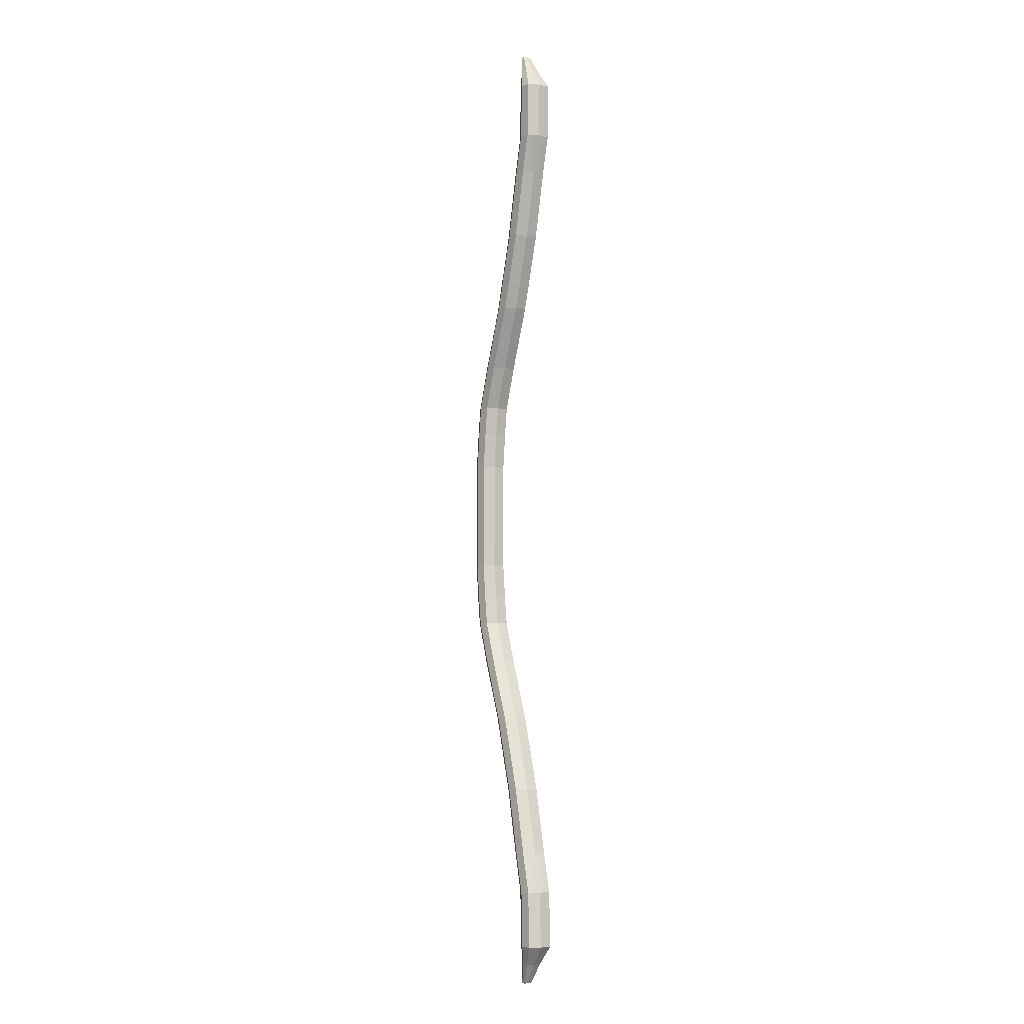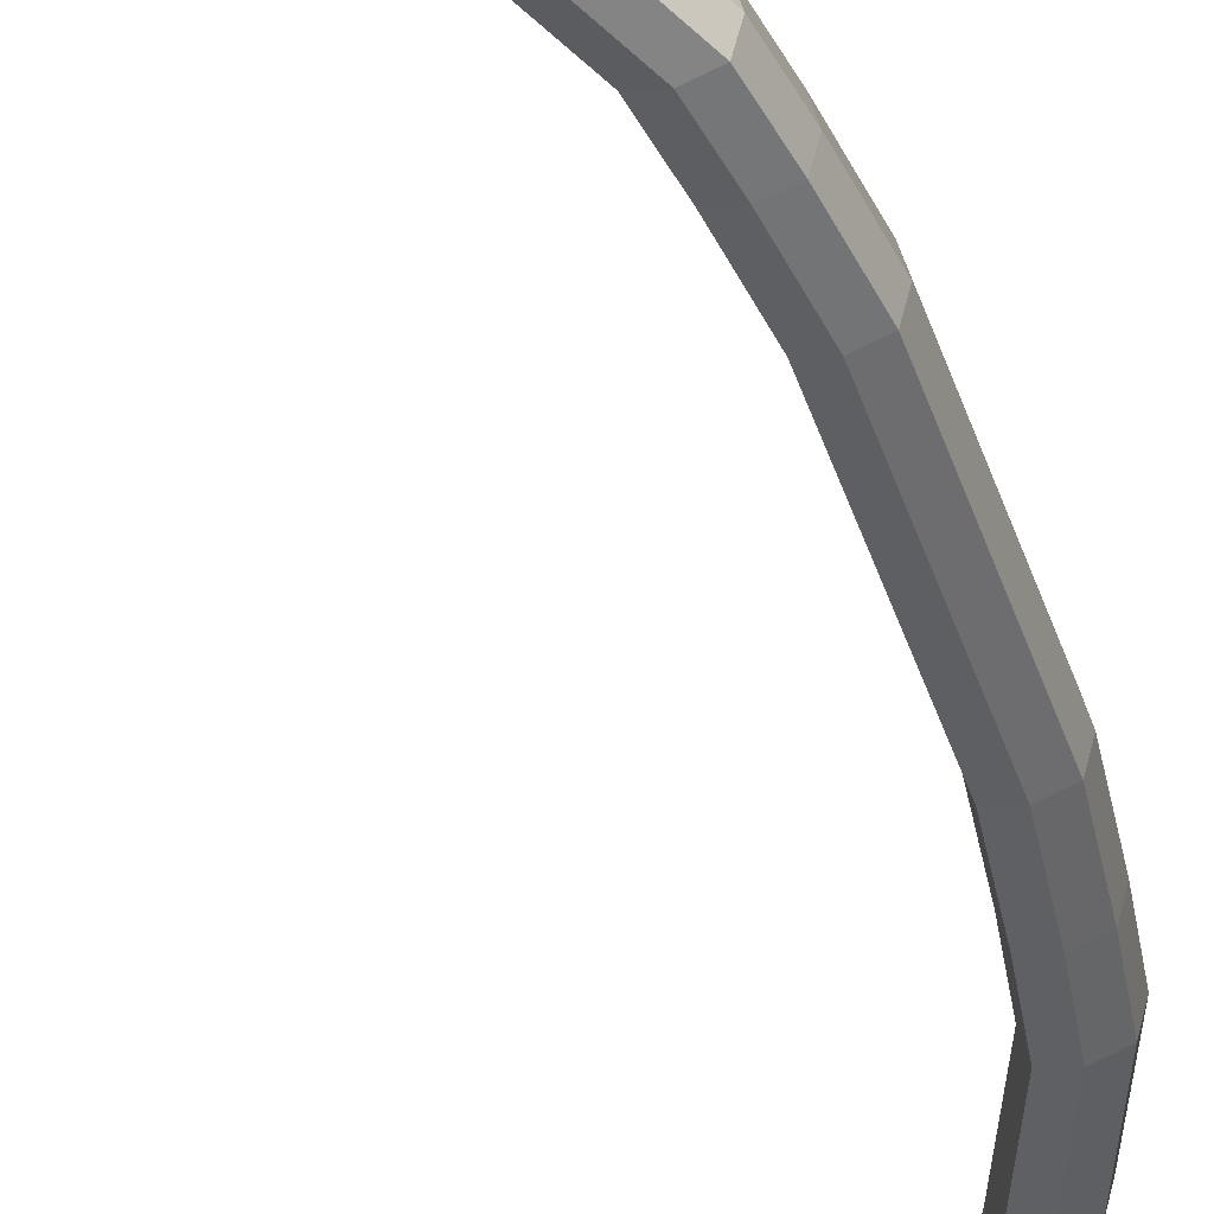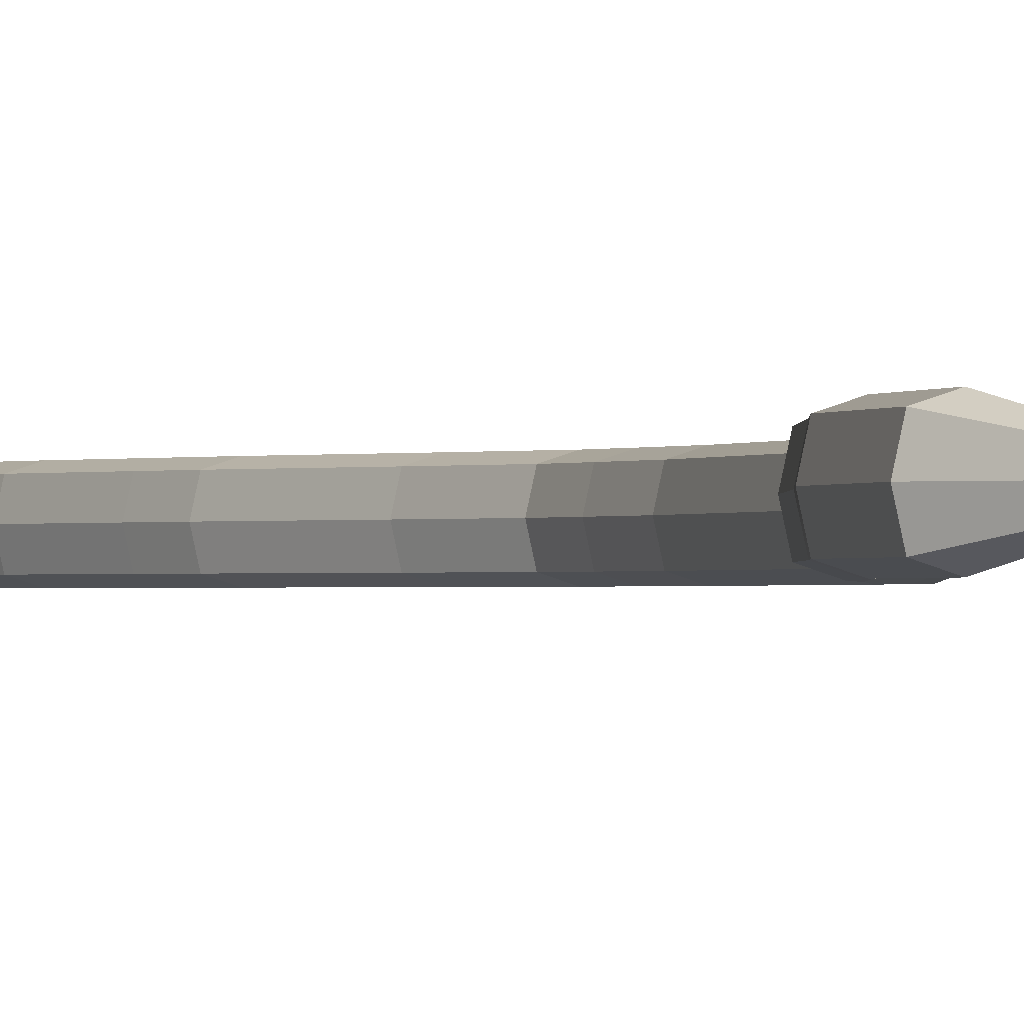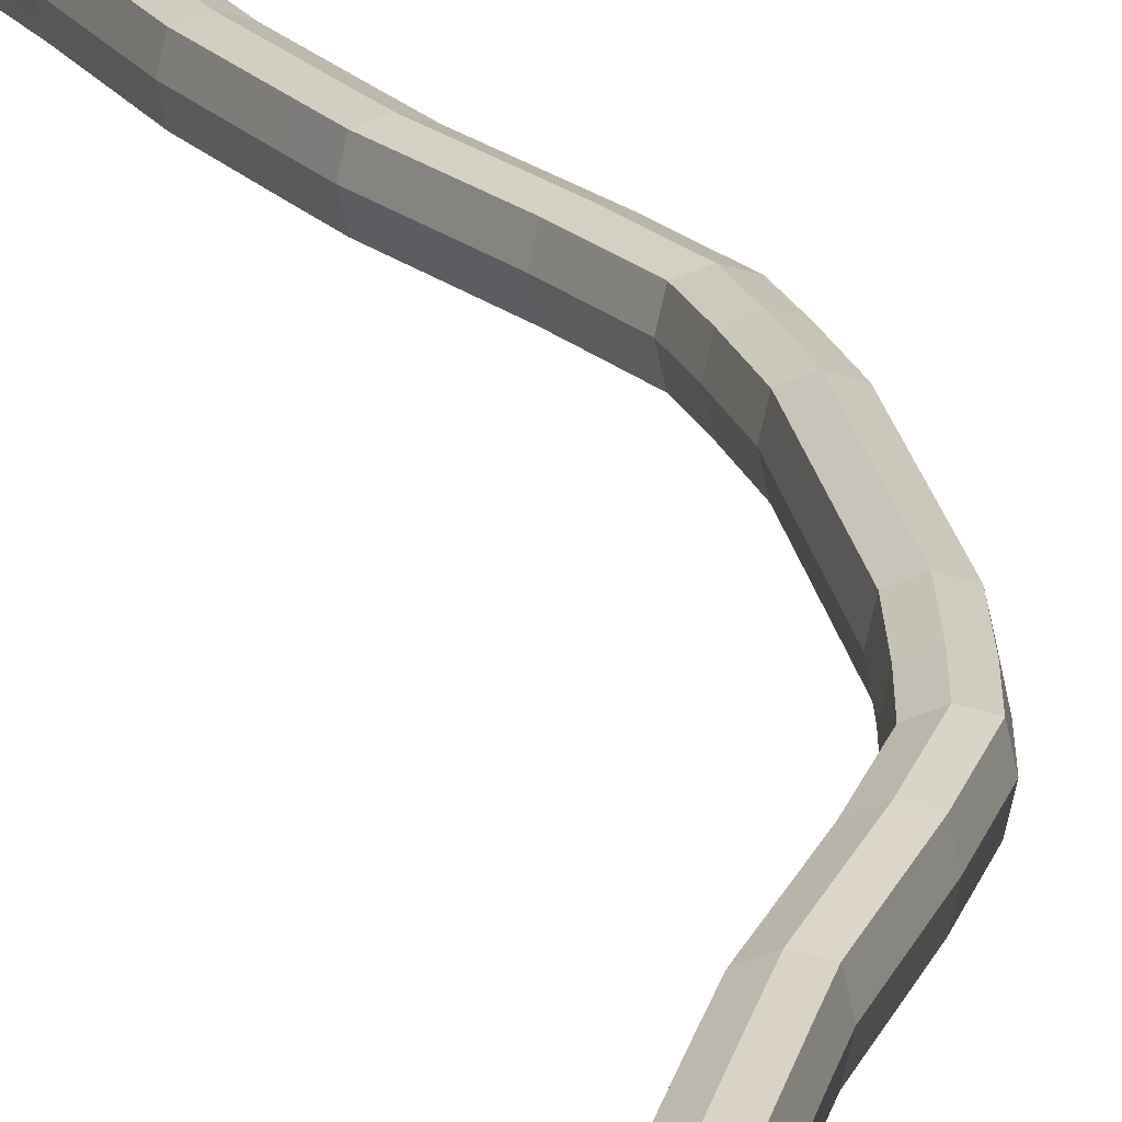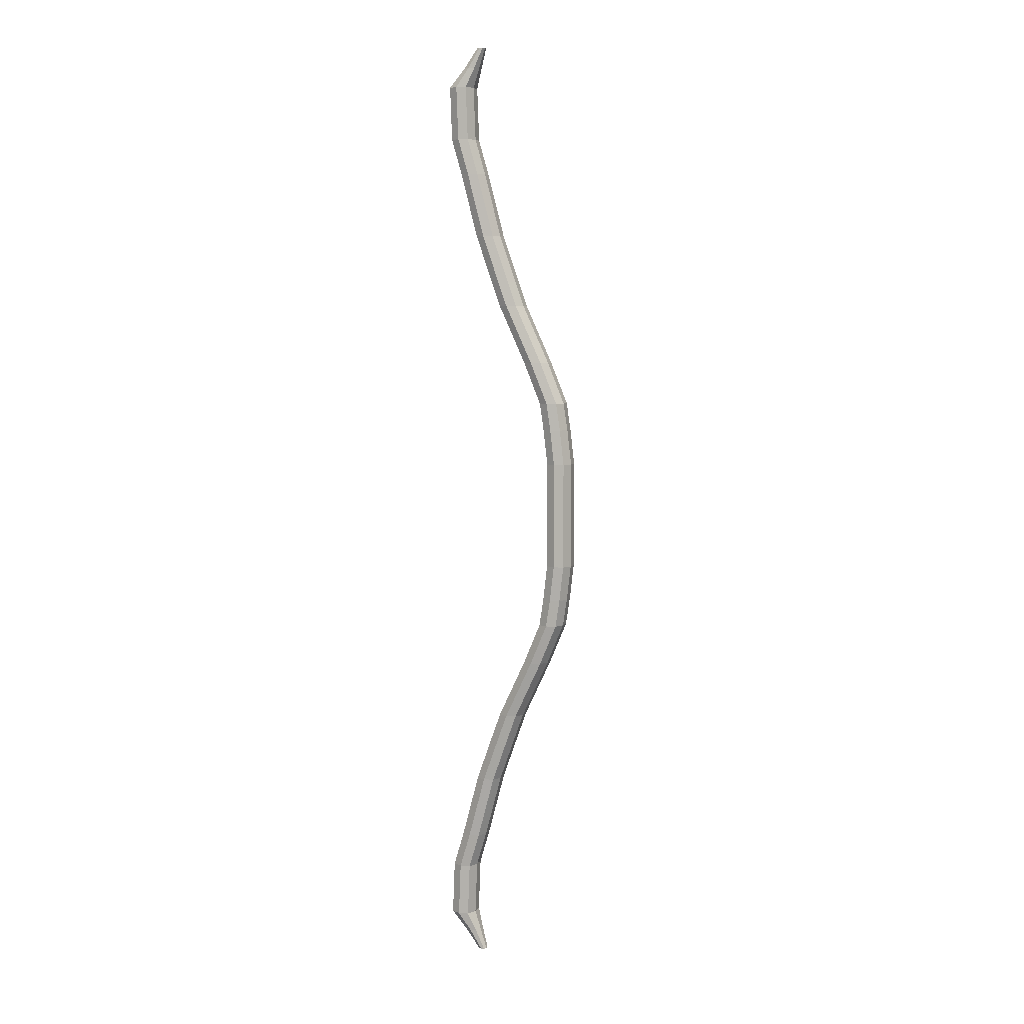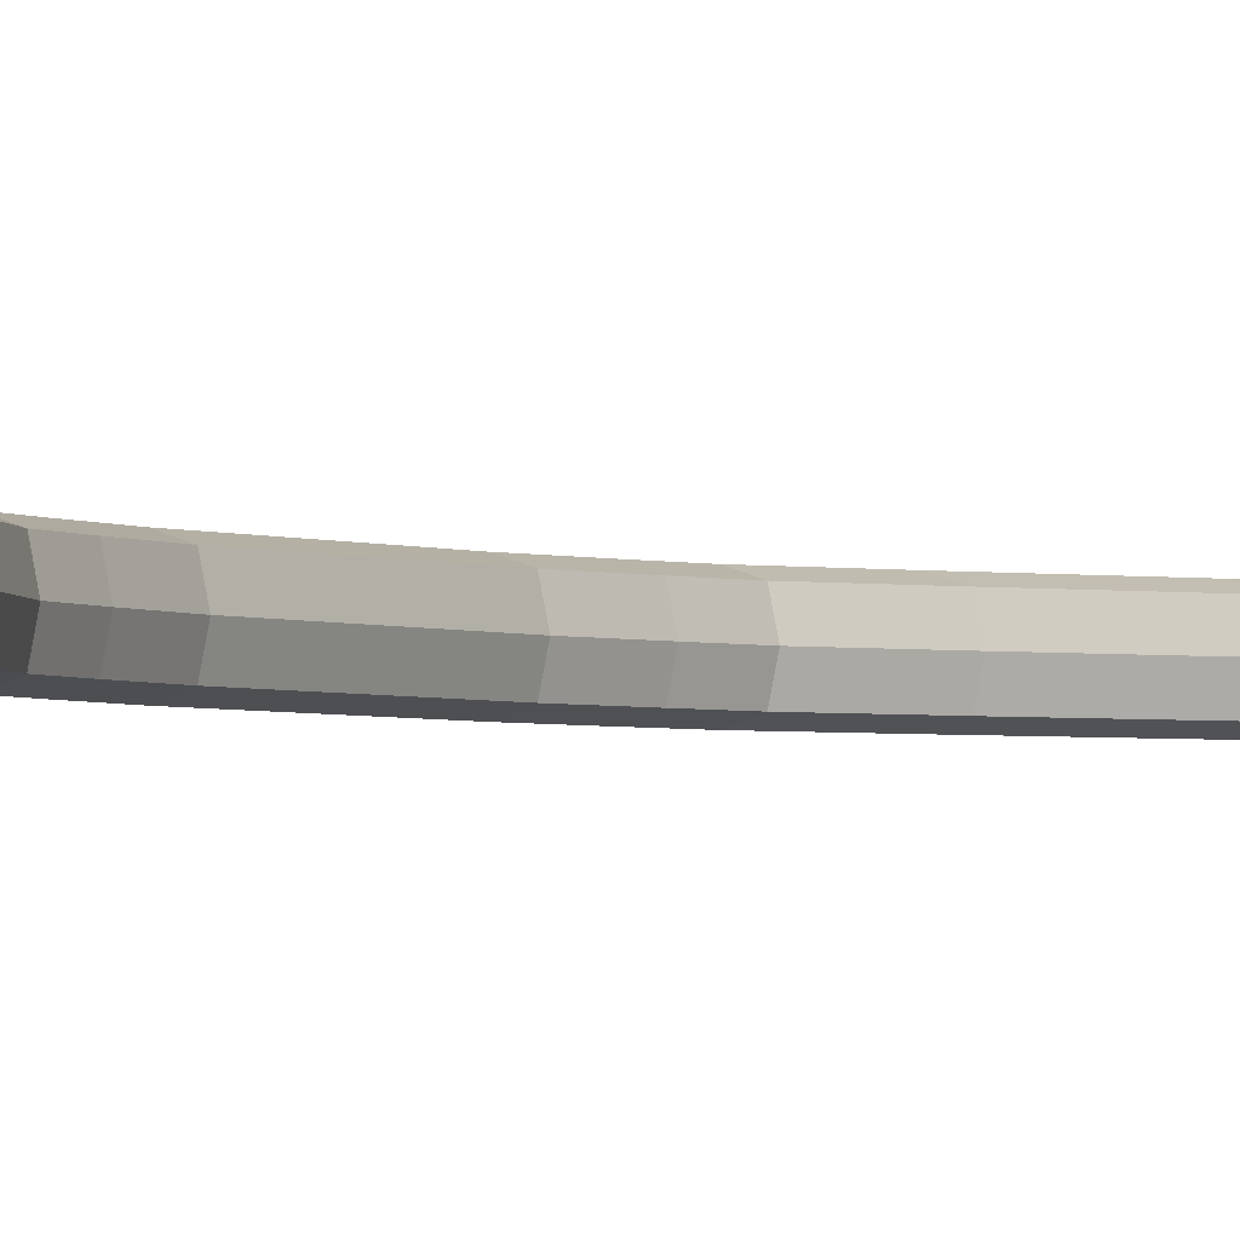
<metadata>
{"format":"obj","ext":"obj","renderer":"f3d","projection":"perspective","resolution":1024,"background":"white","views":[{"elev":-5.6,"azim":-114.1,"up":"+Y"},{"elev":-47.9,"azim":18.2,"up":"+Z"},{"elev":-0.6,"azim":-16.5,"up":"+Z"},{"elev":21.1,"azim":-9.3,"up":"+Z"},{"elev":6.2,"azim":30.0,"up":"+Y"},{"elev":-2.2,"azim":-148.8,"up":"+Z"}]}
</metadata>
<code>
g default
v 3.451 8.983 0.227
v 3.826 8.983 0.227
v 3.451 9.983 0.227
v 3.826 9.983 0.227
v 3.451 9.983 -0.227
v 3.826 9.983 -0.227
v 3.451 8.983 -0.227
v 3.826 8.983 -0.227
v 3.401 9.983 0
v 3.877 9.983 0
v 3.877 8.983 0
v 3.401 8.983 0
v 3.639 8.983 0.2883
v 3.639 8.983 -0.2883
v 3.639 9.983 -0.2883
v 3.639 9.983 0.2883
v 3.639 10.53 -0.2883
v 3.877 10.53 0
v 3.826 10.53 -0.227
v 3.639 10.53 0.2883
v 3.826 10.53 0.227
v 3.401 10.53 0
v 3.451 10.53 -0.227
v 3.451 10.53 0.227
v 3.639 8.438 -0.2883
v 3.826 8.438 -0.227
v 3.877 8.438 0
v 3.639 8.438 0.2883
v 3.826 8.438 0.227
v 3.401 8.438 0
v 3.451 8.438 0.227
v 3.451 8.438 -0.227
v 3.551 11.22 -0.2883
v 3.789 11.22 0
v 3.739 11.22 -0.227
v 3.551 11.22 0.2883
v 3.739 11.22 0.227
v 3.313 11.22 0
v 3.364 11.22 -0.227
v 3.364 11.22 0.227
v 3.551 7.742 -0.2883
v 3.739 7.742 -0.227
v 3.789 7.742 0
v 3.551 7.742 0.2883
v 3.739 7.742 0.227
v 3.313 7.742 0
v 3.364 7.742 0.227
v 3.364 7.742 -0.227
v 3.464 11.76 -0.2883
v 3.702 11.76 0
v 3.651 11.76 -0.227
v 3.464 11.76 0.2883
v 3.651 11.76 0.227
v 3.226 11.76 0
v 3.276 11.76 -0.227
v 3.276 11.76 0.227
v 3.464 7.205 -0.2883
v 3.651 7.205 -0.227
v 3.702 7.205 0
v 3.464 7.205 0.2883
v 3.651 7.205 0.227
v 3.226 7.205 0
v 3.276 7.205 0.227
v 3.276 7.205 -0.227
v 3.103 12.57 -0.2883
v 3.342 12.57 0
v 3.291 12.57 -0.227
v 3.103 12.57 0.2883
v 3.291 12.57 0.227
v 2.865 12.57 0
v 2.916 12.57 -0.227
v 2.916 12.57 0.227
v 3.103 6.395 -0.2883
v 3.291 6.395 -0.227
v 3.342 6.395 0
v 3.103 6.395 0.2883
v 3.291 6.395 0.227
v 2.865 6.395 0
v 2.916 6.395 0.227
v 2.916 6.395 -0.227
v 2.521 13.74 -0.2883
v 2.759 13.74 0
v 2.708 13.74 -0.227
v 2.521 13.74 0.2883
v 2.708 13.74 0.227
v 2.282 13.74 0
v 2.333 13.74 -0.227
v 2.333 13.74 0.227
v 2.521 5.228 -0.2883
v 2.708 5.228 -0.227
v 2.759 5.228 0
v 2.521 5.228 0.2883
v 2.708 5.228 0.227
v 2.282 5.228 0
v 2.333 5.228 0.227
v 2.333 5.228 -0.227
v 2.338 14.21 -0.2883
v 2.576 14.21 0
v 2.525 14.21 -0.227
v 2.338 14.21 0.2883
v 2.525 14.21 0.227
v 2.1 14.21 0
v 2.15 14.21 -0.227
v 2.15 14.21 0.227
v 2.338 4.755 -0.2883
v 2.525 4.755 -0.227
v 2.576 4.755 0
v 2.338 4.755 0.2883
v 2.525 4.755 0.227
v 2.1 4.755 0
v 2.15 4.755 0.227
v 2.15 4.755 -0.227
v 1.977 15.16 -0.2883
v 2.216 15.16 0
v 2.165 15.16 -0.227
v 1.977 15.16 0.2883
v 2.165 15.16 0.227
v 1.739 15.16 0
v 1.79 15.16 -0.227
v 1.79 15.16 0.227
v 1.977 3.81 -0.2883
v 2.165 3.81 -0.227
v 2.216 3.81 0
v 1.977 3.81 0.2883
v 2.165 3.81 0.227
v 1.739 3.81 0
v 1.79 3.81 0.227
v 1.79 3.81 -0.227
v 1.617 16.42 -0.2883
v 1.855 16.42 0
v 1.805 16.42 -0.227
v 1.617 16.42 0.2883
v 1.805 16.42 0.227
v 1.379 16.42 0
v 1.43 16.42 -0.227
v 1.43 16.42 0.227
v 1.617 2.549 -0.2883
v 1.805 2.549 -0.227
v 1.855 2.549 0
v 1.617 2.549 0.2883
v 1.805 2.549 0.227
v 1.379 2.549 0
v 1.43 2.549 0.227
v 1.43 2.549 -0.227
v 1.392 17.12 -0.2883
v 1.63 17.12 0
v 1.579 17.12 -0.227
v 1.392 17.12 0.2883
v 1.579 17.12 0.227
v 1.154 17.12 0
v 1.204 17.12 -0.227
v 1.204 17.12 0.227
v 1.392 1.846 -0.2883
v 1.579 1.846 -0.227
v 1.63 1.846 0
v 1.392 1.846 0.2883
v 1.579 1.846 0.227
v 1.154 1.846 0
v 1.204 1.846 0.227
v 1.204 1.846 -0.227
v 1.347 18.17 -0.2883
v 1.585 18.17 0
v 1.534 18.17 -0.227
v 1.347 18.17 0.2883
v 1.534 18.17 0.227
v 1.109 18.17 0
v 1.159 18.17 -0.227
v 1.159 18.17 0.227
v 1.347 0.794 -0.2883
v 1.534 0.794 -0.227
v 1.585 0.794 0
v 1.347 0.794 0.2883
v 1.534 0.794 0.227
v 1.109 0.794 0
v 1.159 0.794 0.227
v 1.159 0.794 -0.227
v 1.569 18.54 -0.1793
v 1.717 18.54 0
v 1.686 18.54 -0.1412
v 1.569 18.54 0.1793
v 1.686 18.54 0.1412
v 1.421 18.54 0
v 1.452 18.54 -0.1412
v 1.452 18.54 0.1412
v 1.569 0.4207 -0.1793
v 1.686 0.4207 -0.1412
v 1.717 0.4207 0
v 1.569 0.4207 0.1793
v 1.686 0.4207 0.1412
v 1.421 0.4207 0
v 1.452 0.4207 0.1412
v 1.452 0.4207 -0.1412
v 1.783 18.95 -0.0912
v 1.783 18.95 0
v 1.858 18.95 0
v 1.842 18.95 -0.07182
v 1.783 18.95 0.0912
v 1.842 18.95 0.07182
v 1.707 18.95 0
v 1.723 18.95 -0.07182
v 1.723 18.95 0.07182
v 1.783 0.01795 0
v 1.783 0.01795 -0.0912
v 1.842 0.01795 -0.07182
v 1.858 0.01795 0
v 1.783 0.01795 0.0912
v 1.842 0.01795 0.07182
v 1.707 0.01795 0
v 1.723 0.01795 0.07182
v 1.723 0.01795 -0.07182
g Bow
f 16 13 2 4
f 193 194 195 196
f 14 15 6 8
f 202 203 204 205
f 10 11 8 6
f 7 12 9 5
f 194 197 198 195
f 2 11 10 4
f 206 202 205 207
f 9 12 1 3
f 208 202 206 209
f 210 203 202 208
f 5 15 14 7
f 199 194 193 200
f 201 197 194 199
f 1 13 16 3
f 10 6 19 18
f 6 15 17 19
f 16 4 21 20
f 4 10 18 21
f 15 5 23 17
f 5 9 22 23
f 3 16 20 24
f 9 3 24 22
f 14 8 26 25
f 8 11 27 26
f 11 2 29 27
f 2 13 28 29
f 13 1 31 28
f 1 12 30 31
f 7 14 25 32
f 12 7 32 30
f 18 19 35 34
f 19 17 33 35
f 20 21 37 36
f 21 18 34 37
f 17 23 39 33
f 23 22 38 39
f 24 20 36 40
f 22 24 40 38
f 25 26 42 41
f 26 27 43 42
f 27 29 45 43
f 29 28 44 45
f 28 31 47 44
f 31 30 46 47
f 32 25 41 48
f 30 32 48 46
f 34 35 51 50
f 35 33 49 51
f 36 37 53 52
f 37 34 50 53
f 33 39 55 49
f 39 38 54 55
f 40 36 52 56
f 38 40 56 54
f 41 42 58 57
f 42 43 59 58
f 43 45 61 59
f 45 44 60 61
f 44 47 63 60
f 47 46 62 63
f 48 41 57 64
f 46 48 64 62
f 50 51 67 66
f 51 49 65 67
f 52 53 69 68
f 53 50 66 69
f 49 55 71 65
f 55 54 70 71
f 56 52 68 72
f 54 56 72 70
f 57 58 74 73
f 58 59 75 74
f 59 61 77 75
f 61 60 76 77
f 60 63 79 76
f 63 62 78 79
f 64 57 73 80
f 62 64 80 78
f 66 67 83 82
f 67 65 81 83
f 68 69 85 84
f 69 66 82 85
f 65 71 87 81
f 71 70 86 87
f 72 68 84 88
f 70 72 88 86
f 73 74 90 89
f 74 75 91 90
f 75 77 93 91
f 77 76 92 93
f 76 79 95 92
f 79 78 94 95
f 80 73 89 96
f 78 80 96 94
f 82 83 99 98
f 83 81 97 99
f 84 85 101 100
f 85 82 98 101
f 81 87 103 97
f 87 86 102 103
f 88 84 100 104
f 86 88 104 102
f 89 90 106 105
f 90 91 107 106
f 91 93 109 107
f 93 92 108 109
f 92 95 111 108
f 95 94 110 111
f 96 89 105 112
f 94 96 112 110
f 98 99 115 114
f 99 97 113 115
f 100 101 117 116
f 101 98 114 117
f 97 103 119 113
f 103 102 118 119
f 104 100 116 120
f 102 104 120 118
f 105 106 122 121
f 106 107 123 122
f 107 109 125 123
f 109 108 124 125
f 108 111 127 124
f 111 110 126 127
f 112 105 121 128
f 110 112 128 126
f 114 115 131 130
f 115 113 129 131
f 116 117 133 132
f 117 114 130 133
f 113 119 135 129
f 119 118 134 135
f 120 116 132 136
f 118 120 136 134
f 121 122 138 137
f 122 123 139 138
f 123 125 141 139
f 125 124 140 141
f 124 127 143 140
f 127 126 142 143
f 128 121 137 144
f 126 128 144 142
f 130 131 147 146
f 131 129 145 147
f 132 133 149 148
f 133 130 146 149
f 129 135 151 145
f 136 132 148 152
f 137 138 154 153
f 138 139 155 154
f 139 141 157 155
f 141 140 156 157
f 140 143 159 156
f 144 137 153 160
f 146 147 163 162
f 147 145 161 163
f 148 149 165 164
f 149 146 162 165
f 145 151 167 161
f 151 150 166 167
f 152 148 164 168
f 150 152 168 166
f 153 154 170 169
f 154 155 171 170
f 155 157 173 171
f 157 156 172 173
f 156 159 175 172
f 159 158 174 175
f 160 153 169 176
f 158 160 176 174
f 162 163 179 178
f 163 161 177 179
f 164 165 181 180
f 165 162 178 181
f 161 167 183 177
f 167 166 182 183
f 168 164 180 184
f 166 168 184 182
f 169 170 186 185
f 170 171 187 186
f 171 173 189 187
f 173 172 188 189
f 172 175 191 188
f 175 174 190 191
f 176 169 185 192
f 174 176 192 190
f 178 179 196 195
f 179 177 193 196
f 180 181 198 197
f 181 178 195 198
f 177 183 200 193
f 183 182 199 200
f 184 180 197 201
f 182 184 201 199
f 185 186 204 203
f 186 187 205 204
f 187 189 207 205
f 189 188 206 207
f 188 191 209 206
f 191 190 208 209
f 192 185 203 210
f 190 192 210 208
f 151 135 134 150
f 150 134 136 152
f 159 143 142 158
f 158 142 144 160

</code>
